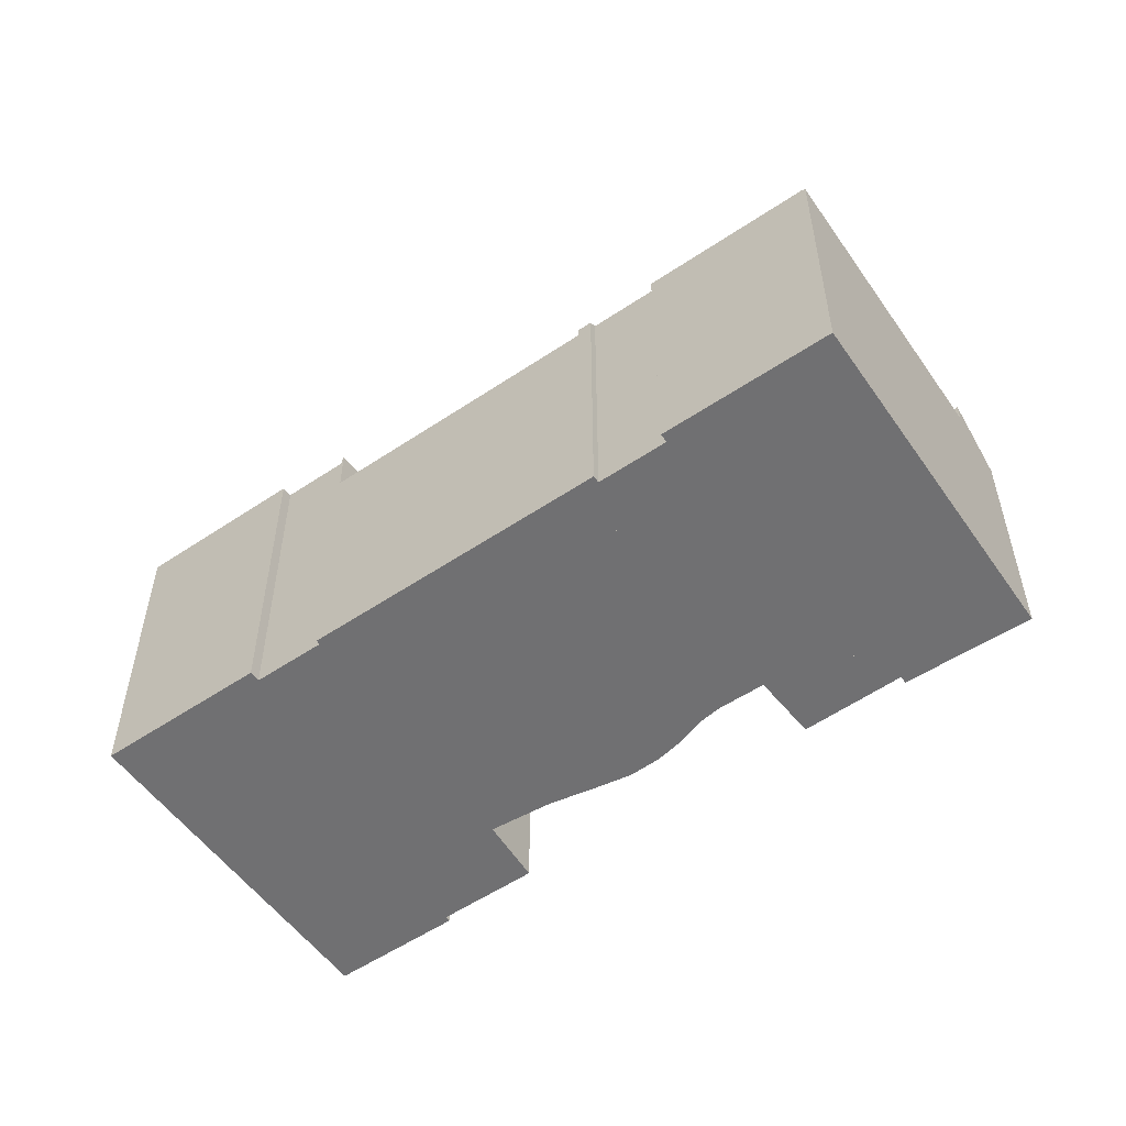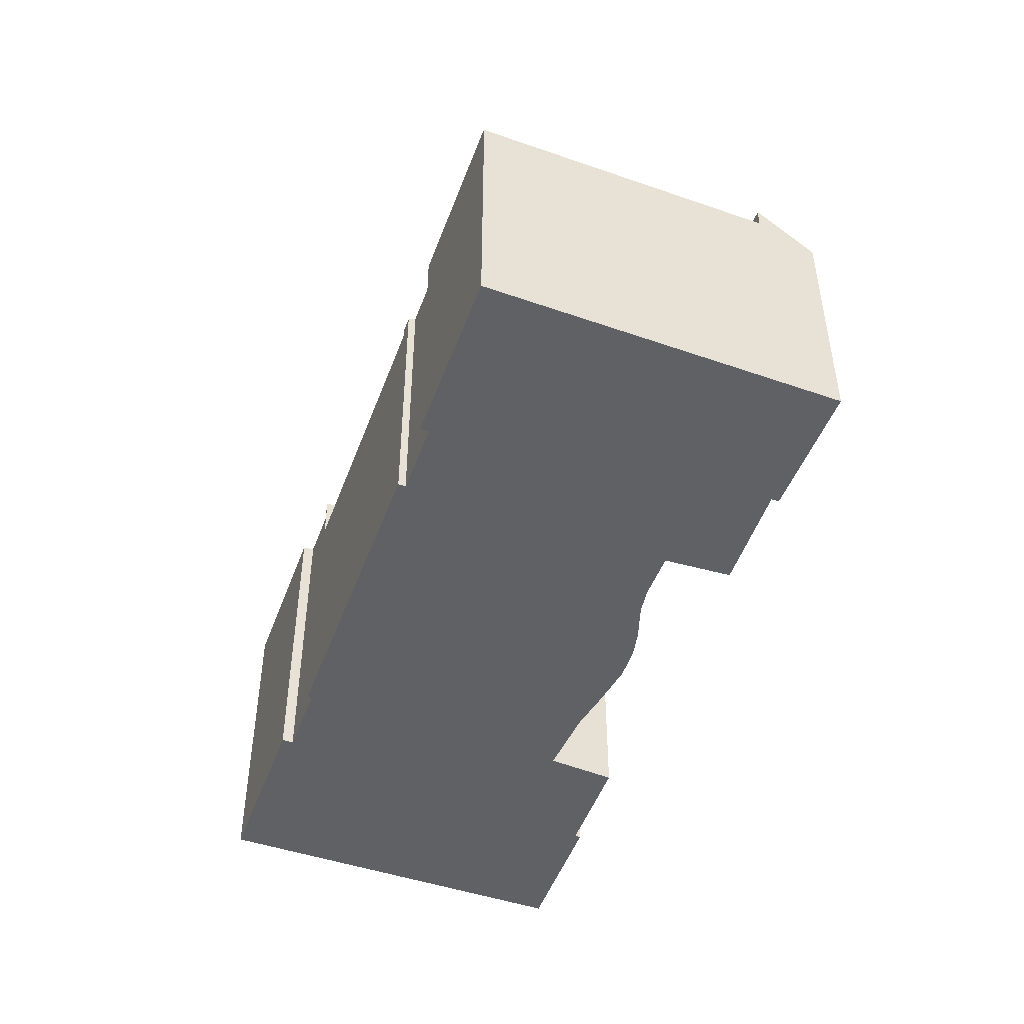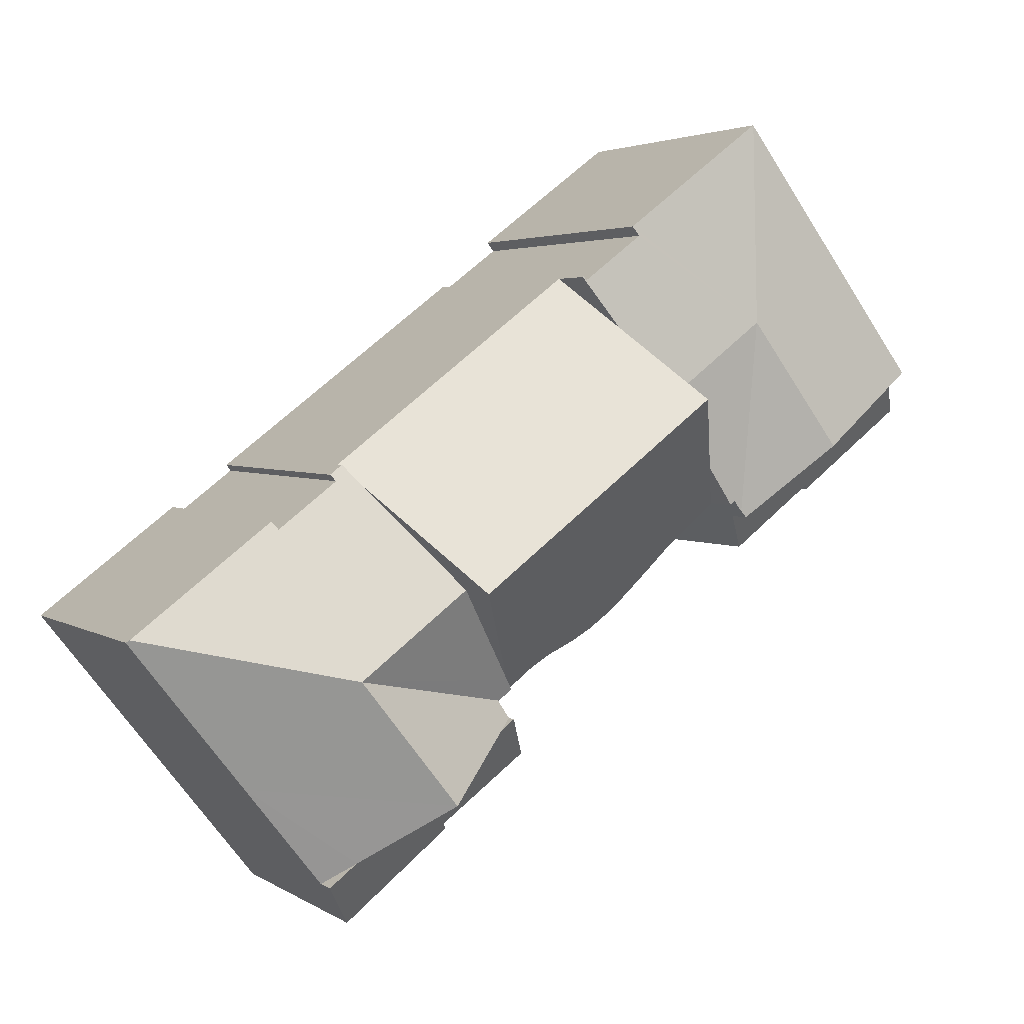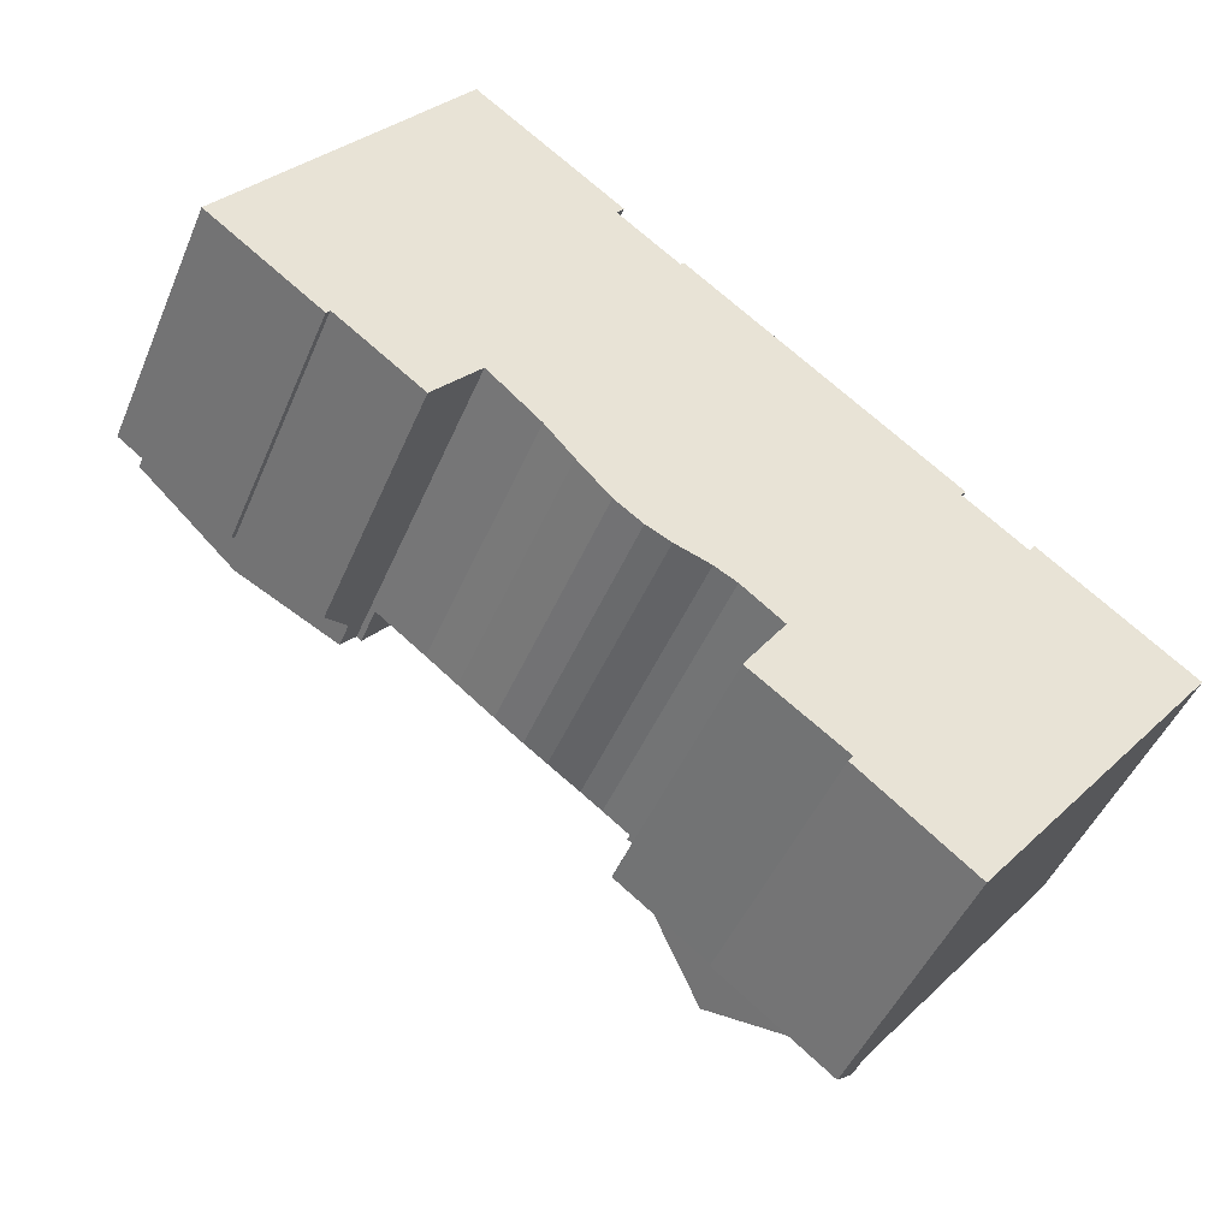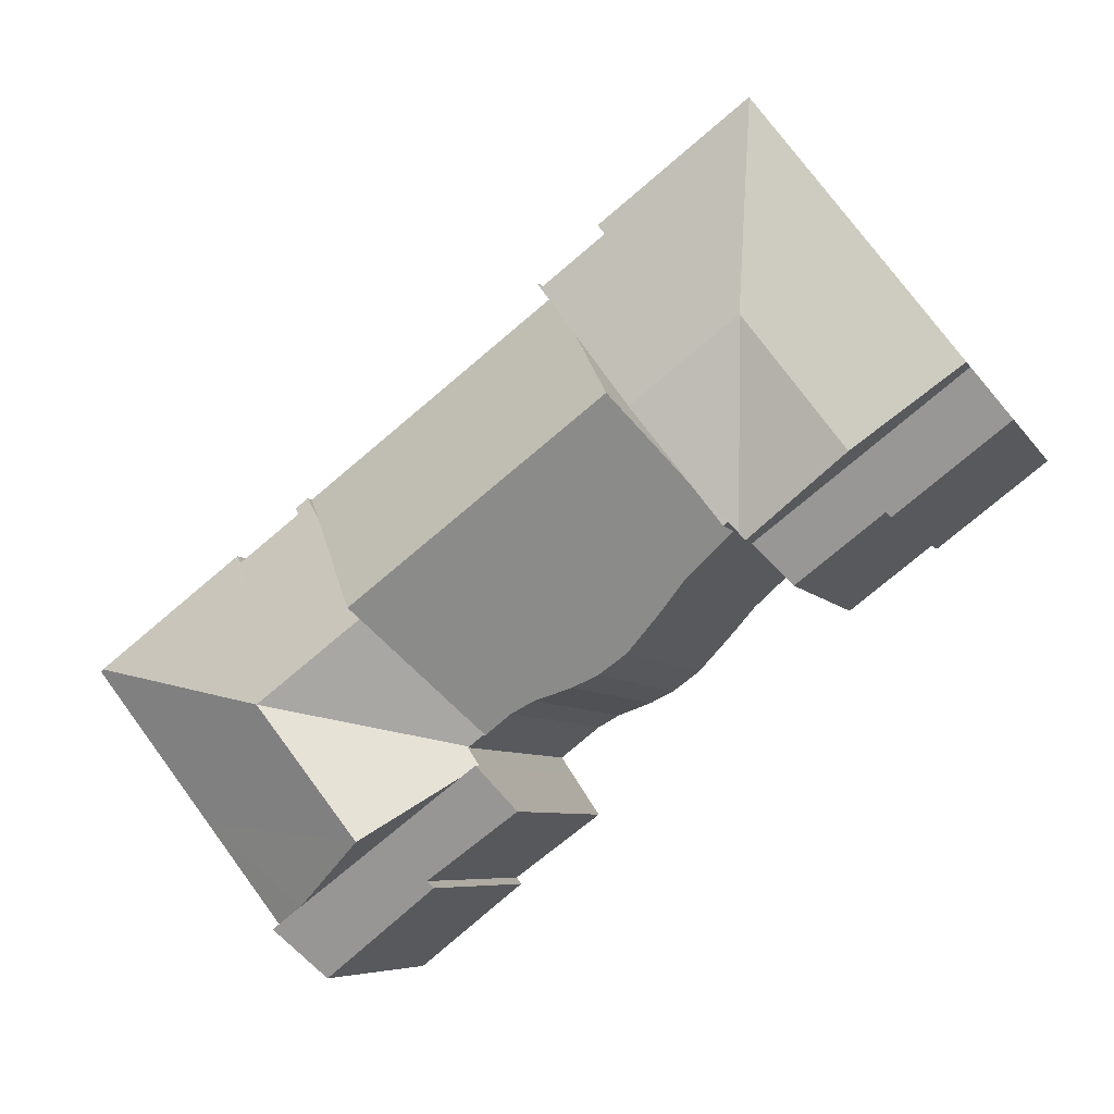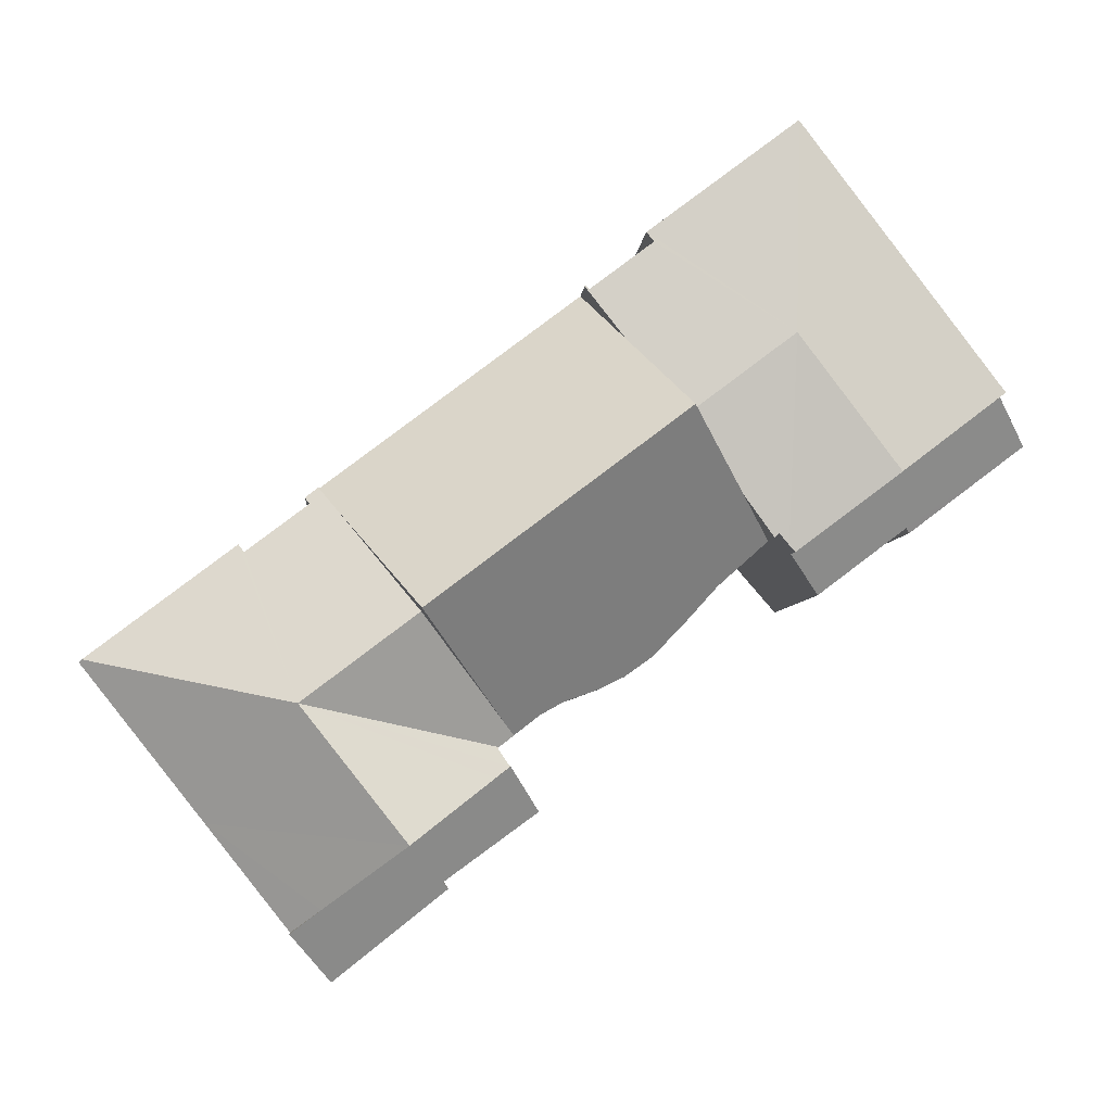
<metadata>
{"format":"obj","ext":"obj","renderer":"f3d","projection":"perspective","resolution":1024,"background":"white","views":[{"elev":-55.0,"azim":72.4,"up":"+Y"},{"elev":-49.4,"azim":107.1,"up":"+Y"},{"elev":3.3,"azim":152.7,"up":"+Z"},{"elev":-46.0,"azim":-22.0,"up":"+Z"},{"elev":-6.4,"azim":-162.6,"up":"+Z"},{"elev":-4.8,"azim":176.1,"up":"+Z"}]}
</metadata>
<code>
v  22.98 17.59 7.414
v  22.77 17.62 7.252
v  22.92 17.59 7.46
v  20.94 17.99 4.702
v  19.87 17.54 10.22
v  12.1 17.55 16.04
v  12.12 17.54 16.06
v  12.45 18.56 5.062
v  19.49 17.62 9.722
v  18.03 18.56 0.852
v  15.13 17.99 -2.999
v  13.29 17.68 -4.902
v  12.79 17.59 -5.485
v  13.53 17.68 -5.116
v  12.48 17.59 -5.835
v  7.223 18.56 -1.867
v  1.723 17.55 2.283
v  1.723 -1.398e-16 2.283
v  12.1 -9.824e-16 16.04
v  12.12 -9.835e-16 16.06
v  22.77 -4.441e-16 7.252
v  22.92 -4.568e-16 7.46
v  19.87 -6.256e-16 10.22
v  19.49 -5.953e-16 9.722
v  22.98 -4.54e-16 7.414
v  13.53 3.133e-16 -5.116
v  20.94 -2.879e-16 4.702
v  15.13 1.836e-16 -2.999
v  18.03 -5.217e-17 0.852
v  13.29 3.002e-16 -4.902
v  12.48 3.573e-16 -5.835
v  12.79 3.359e-16 -5.485
v  7.223 1.143e-16 -1.867
v  18.03 22.39 0.852
v  35.3 16.2 -3.675
v  31.09 22.39 -8.997
v  36.19 14.89 -2.549
v  22.98 14.89 7.414
v  14.98 15.42 -6.415
v  13.53 15.57 -5.116
v  16.06 15.31 -7.381
v  17.57 14.9 -9.085
v  19.3 14.51 -10.92
v  20.75 14.55 -11.95
v  22.05 14.8 -12.59
v  23.89 15.34 -13.25
v  25.05 15.51 -13.89
v  25.41 15.5 -14.17
v  26.88 16.2 -14.32
v  26.39 15.49 -14.93
v  36.19 1.561e-16 -2.549
v  26.88 8.768e-16 -14.32
v  26.39 9.141e-16 -14.93
v  35.3 2.25e-16 -3.675
v  31.09 5.509e-16 -8.997
v  25.05 8.503e-16 -13.89
v  25.41 8.677e-16 -14.17
v  23.89 8.111e-16 -13.25
v  22.05 7.706e-16 -12.59
v  20.75 7.32e-16 -11.95
v  19.3 6.685e-16 -10.92
v  17.57 5.563e-16 -9.085
v  16.06 4.52e-16 -7.381
v  14.98 3.928e-16 -6.415
v  29.59 14.15 -22.57
v  37.41 16.47 -24.64
v  35.4 14.02 -27.19
v  29.85 14.48 -22.22
v  25.77 14.41 -19.25
v  25.06 14.4 -18.73
v  27.32 16.45 -17.03
v  26.58 16.45 -16.47
v  35.87 16.46 -23.48
v  31.59 16.46 -20.25
v  37.41 1.509e-15 -24.64
v  27.32 1.043e-15 -17.03
v  26.58 1.009e-15 -16.47
v  35.87 1.438e-15 -23.48
v  31.59 1.24e-15 -20.25
v  35.4 1.665e-15 -27.19
v  29.59 1.382e-15 -22.57
v  29.85 1.36e-15 -22.22
v  25.06 1.147e-15 -18.73
v  25.77 1.179e-15 -19.25
v  46.43 15.26 -13.24
v  47.79 15.39 -11.19
v  47.96 15.26 -11.31
v  36.98 19.78 -13.45
v  41.66 15.26 -19.27
v  31.59 19.78 -20.25
v  37.41 15.26 -24.64
v  26.58 15.88 -16.47
v  27.2 15.83 -15.55
v  27.14 15.78 -15.51
v  26.39 15.79 -14.93
v  31.09 19.78 -8.997
v  40.15 15.39 -5.421
v  39.84 15.66 -5.827
v  36.61 15.66 -3.392
v  36.19 15.44 -2.549
v  36.86 15.44 -3.058
v  40.15 3.319e-16 -5.421
v  47.96 6.928e-16 -11.31
v  47.79 6.849e-16 -11.19
v  36.86 1.872e-16 -3.058
v  36.61 2.077e-16 -3.392
v  39.84 3.568e-16 -5.827
v  46.43 8.11e-16 -13.24
v  41.66 1.18e-15 -19.27
v  27.2 9.522e-16 -15.55
v  27.14 9.494e-16 -15.51
v  0 14.08 8.624e-16
v  6.208 14.33 -4.284
v  6.015 14.09 -4.538
v  7.223 16.22 -1.867
v  1.723 16.21 2.283
v  10.16 14.34 -7.269
v  12.48 16.23 -5.835
v  10.81 14.34 -7.758
v  6.208 2.623e-16 -4.284
v  6.015 2.779e-16 -4.538
v  10.81 4.75e-16 -7.758
v  10.16 4.451e-16 -7.269
v  0 0 0
g defaultobject
f 1 2 3
f 2 1 4
f 5 6 7
f 6 5 8
f 8 5 9
f 8 9 2
f 8 2 4
f 8 4 10
f 11 8 10
f 8 11 12
f 8 12 13
f 12 11 14
f 15 8 13
f 8 15 16
f 17 8 16
f 8 17 6
f 18 6 17
f 6 18 19
f 19 7 6
f 7 19 20
f 21 3 2
f 3 21 22
f 20 5 7
f 5 20 23
f 24 2 9
f 2 24 21
f 22 1 3
f 1 22 25
f 5 24 9
f 24 5 23
f 25 4 1
f 4 25 10
f 10 25 11
f 11 25 14
f 14 25 26
f 26 25 27
f 26 27 28
f 28 27 29
f 30 13 12
f 13 30 15
f 15 30 31
f 31 30 32
f 14 30 12
f 30 14 26
f 16 18 17
f 18 16 15
f 18 15 33
f 33 15 31
f 25 21 27
f 21 25 22
f 28 30 26
f 30 28 33
f 33 28 18
f 18 28 29
f 18 29 19
f 19 29 27
f 19 27 24
f 24 27 21
f 19 24 23
f 19 23 20
f 32 33 31
f 33 32 30
f 34 35 36
f 35 34 37
f 37 34 38
f 38 34 4
f 11 39 40
f 39 11 41
f 41 11 34
f 41 34 42
f 42 34 43
f 43 34 44
f 44 34 36
f 44 36 45
f 45 36 46
f 46 36 47
f 47 36 48
f 48 36 49
f 48 49 50
f 11 4 34
f 4 11 40
f 4 40 26
f 4 26 38
f 38 26 25
f 25 26 28
f 25 28 29
f 25 29 27
f 25 37 38
f 37 25 51
f 35 49 36
f 49 35 37
f 49 37 51
f 49 51 50
f 50 51 52
f 50 52 53
f 52 51 54
f 52 54 55
f 53 48 50
f 48 53 47
f 47 53 56
f 56 53 57
f 56 46 47
f 46 56 58
f 59 44 45
f 44 59 60
f 60 43 44
f 43 60 61
f 43 62 42
f 62 43 61
f 42 63 41
f 63 42 62
f 63 39 41
f 39 63 40
f 40 63 26
f 26 63 64
f 58 45 46
f 45 58 59
f 64 28 26
f 28 64 29
f 29 64 27
f 27 64 25
f 25 64 51
f 51 64 63
f 51 63 62
f 51 62 61
f 51 61 60
f 51 60 59
f 51 59 58
f 51 58 56
f 51 56 57
f 51 57 52
f 52 57 53
f 51 52 54
f 54 52 55
f 65 66 67
f 66 65 68
f 66 68 69
f 66 69 70
f 66 70 71
f 71 70 72
f 66 71 73
f 73 71 74
f 73 75 66
f 75 73 74
f 75 74 71
f 75 71 72
f 75 72 76
f 76 72 77
f 75 76 78
f 78 76 79
f 75 67 66
f 67 75 80
f 67 81 65
f 81 67 80
f 82 69 68
f 69 82 70
f 70 82 83
f 83 82 84
f 65 82 68
f 82 65 81
f 70 77 72
f 77 70 83
f 78 80 75
f 80 78 81
f 81 78 79
f 81 79 82
f 82 79 76
f 82 76 84
f 84 76 83
f 83 76 77
f 85 86 87
f 86 85 88
f 88 85 89
f 88 89 90
f 90 89 73
f 73 89 91
f 71 88 90
f 88 71 92
f 88 92 93
f 88 93 94
f 49 94 95
f 94 49 88
f 88 49 96
f 88 97 86
f 97 88 98
f 98 88 99
f 99 88 35
f 35 88 96
f 99 100 101
f 100 99 35
f 102 86 97
f 86 102 87
f 87 102 103
f 103 102 104
f 51 101 100
f 101 51 105
f 106 98 99
f 98 106 107
f 103 85 87
f 85 103 89
f 89 103 91
f 91 103 108
f 91 108 109
f 91 109 75
f 101 106 99
f 106 101 105
f 73 71 90
f 71 73 91
f 71 91 75
f 71 75 92
f 92 75 78
f 92 78 77
f 77 78 79
f 77 79 76
f 110 94 93
f 94 53 95
f 53 94 110
f 53 110 111
f 77 93 92
f 93 77 110
f 49 35 96
f 35 49 95
f 35 95 53
f 35 53 100
f 100 53 52
f 100 52 51
f 51 52 54
f 54 52 55
f 107 97 98
f 97 107 102
f 54 105 51
f 105 54 106
f 106 54 107
f 107 104 102
f 104 107 54
f 104 54 55
f 104 55 103
f 103 55 108
f 108 55 109
f 109 55 52
f 109 52 75
f 75 52 110
f 110 52 111
f 111 52 53
f 75 110 78
f 78 110 77
f 78 77 79
f 79 77 76
f 112 113 114
f 113 112 115
f 115 112 116
f 117 118 119
f 118 117 113
f 118 113 115
f 18 115 116
f 115 18 118
f 118 18 31
f 31 18 33
f 120 114 113
f 114 120 121
f 31 119 118
f 119 31 122
f 117 120 113
f 120 117 119
f 120 119 123
f 123 119 122
f 121 112 114
f 112 121 124
f 112 18 116
f 18 112 124
f 124 33 18
f 33 124 31
f 31 124 120
f 120 124 121
f 31 123 122
f 123 31 120

</code>
